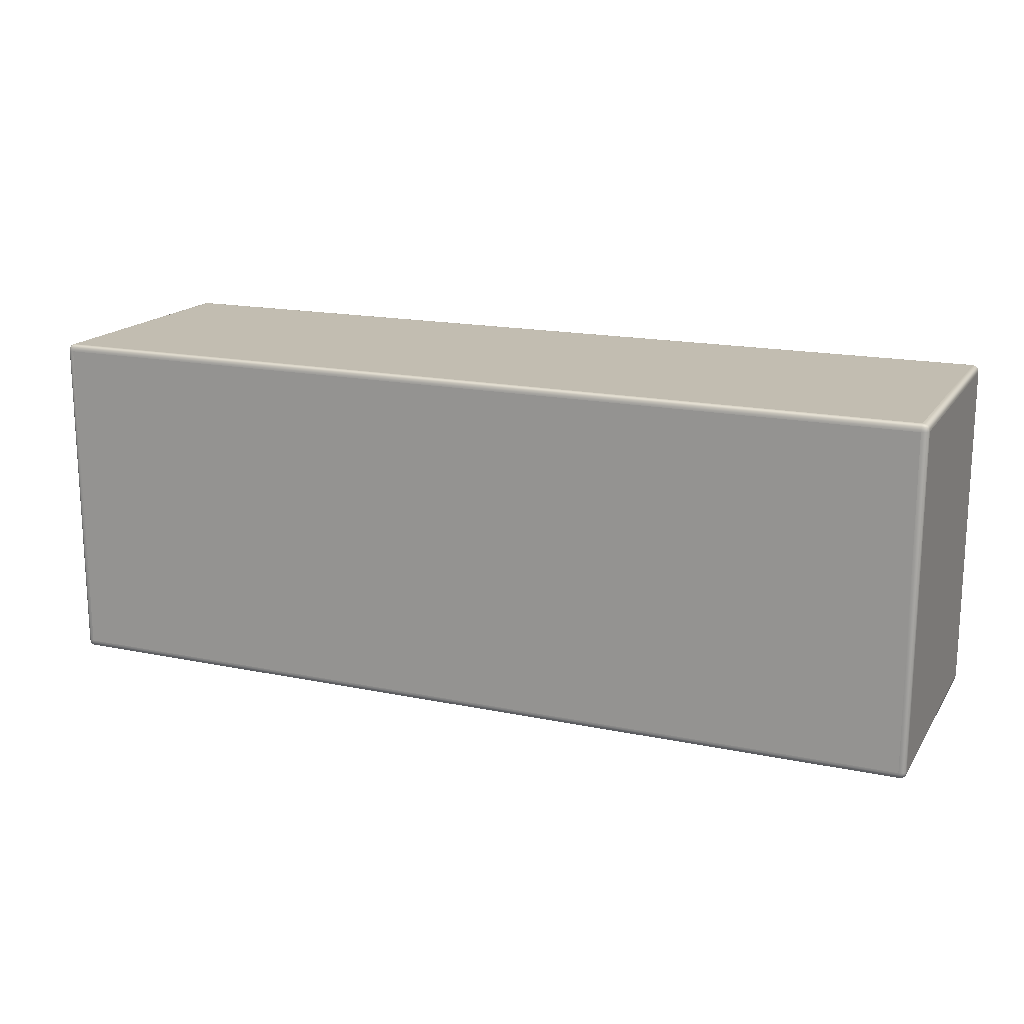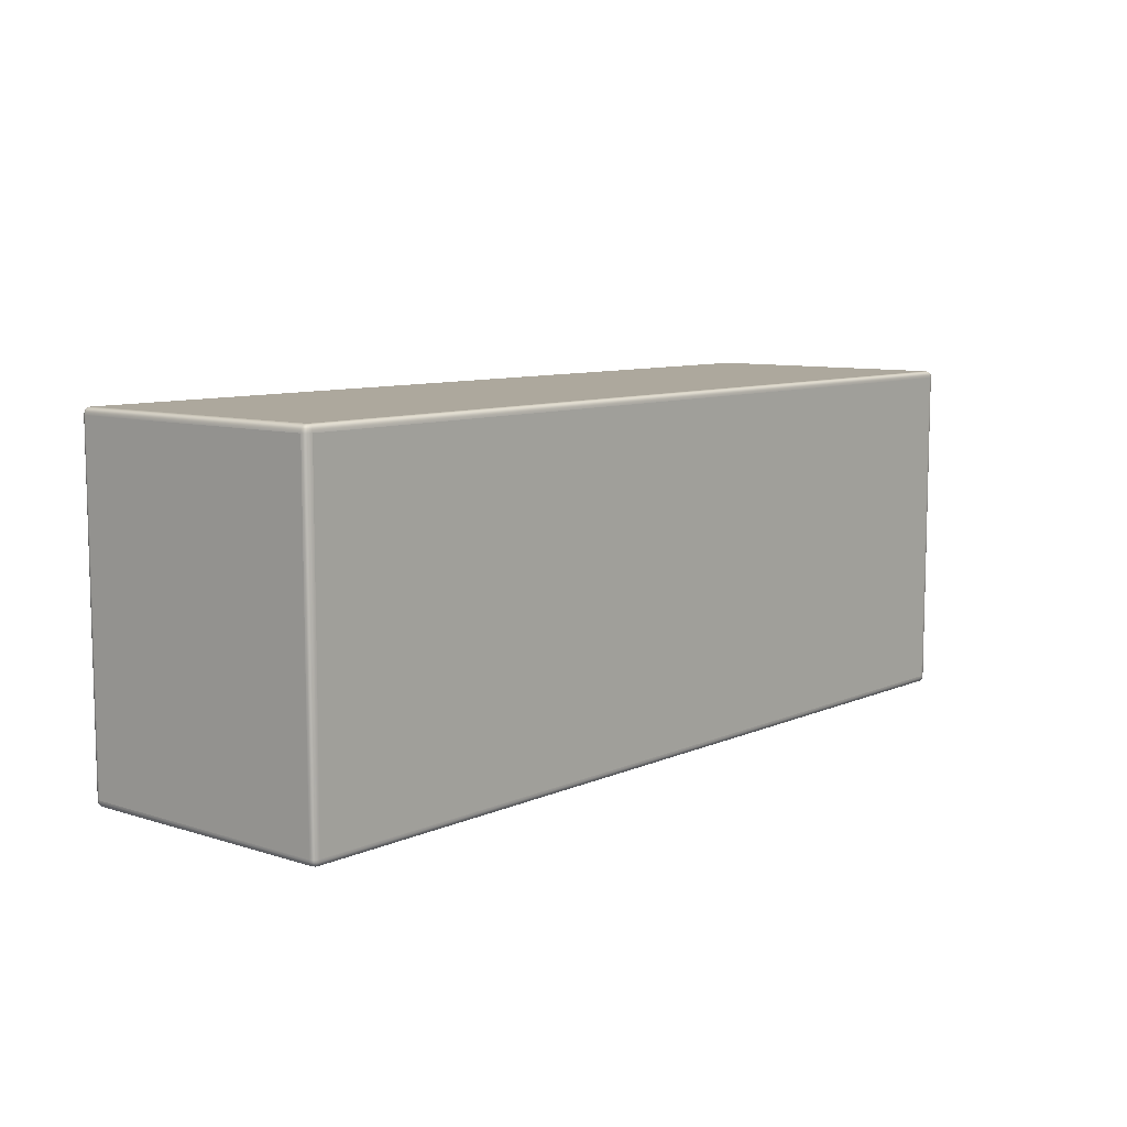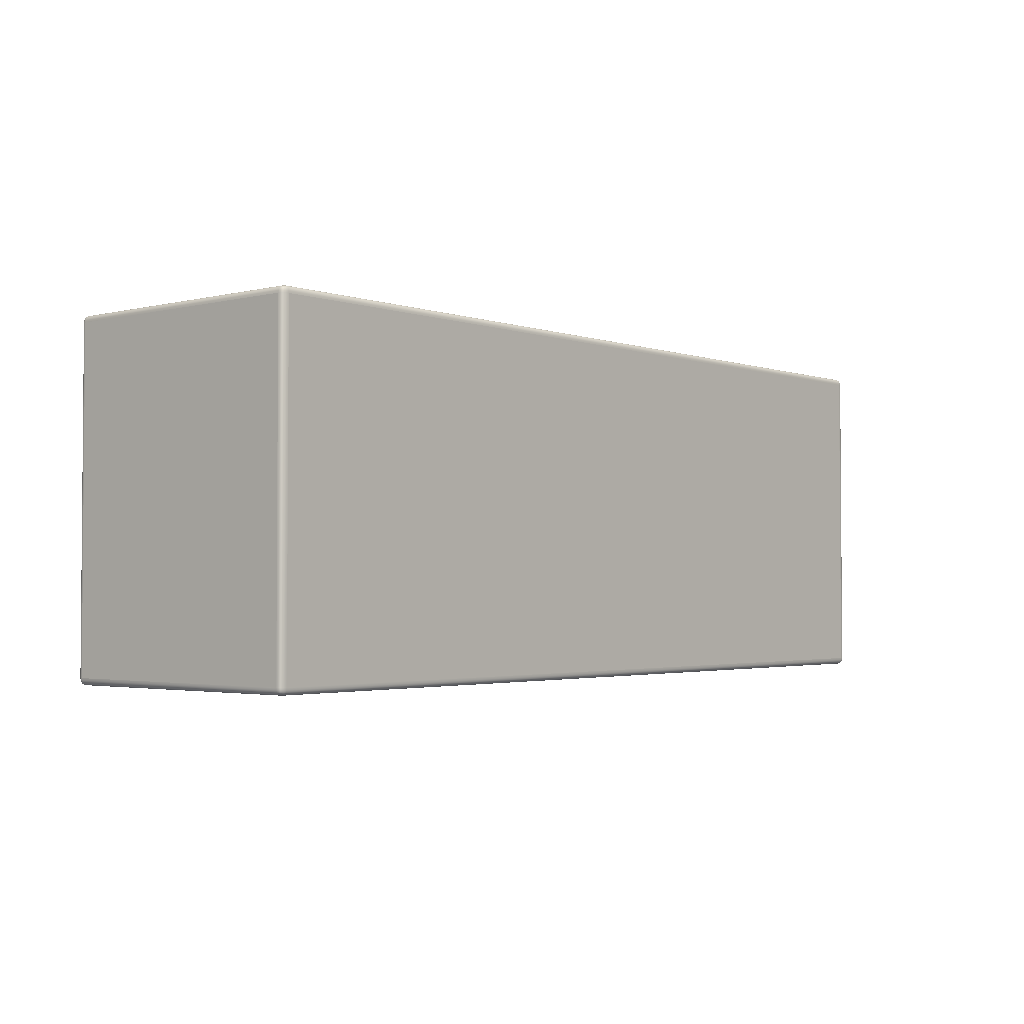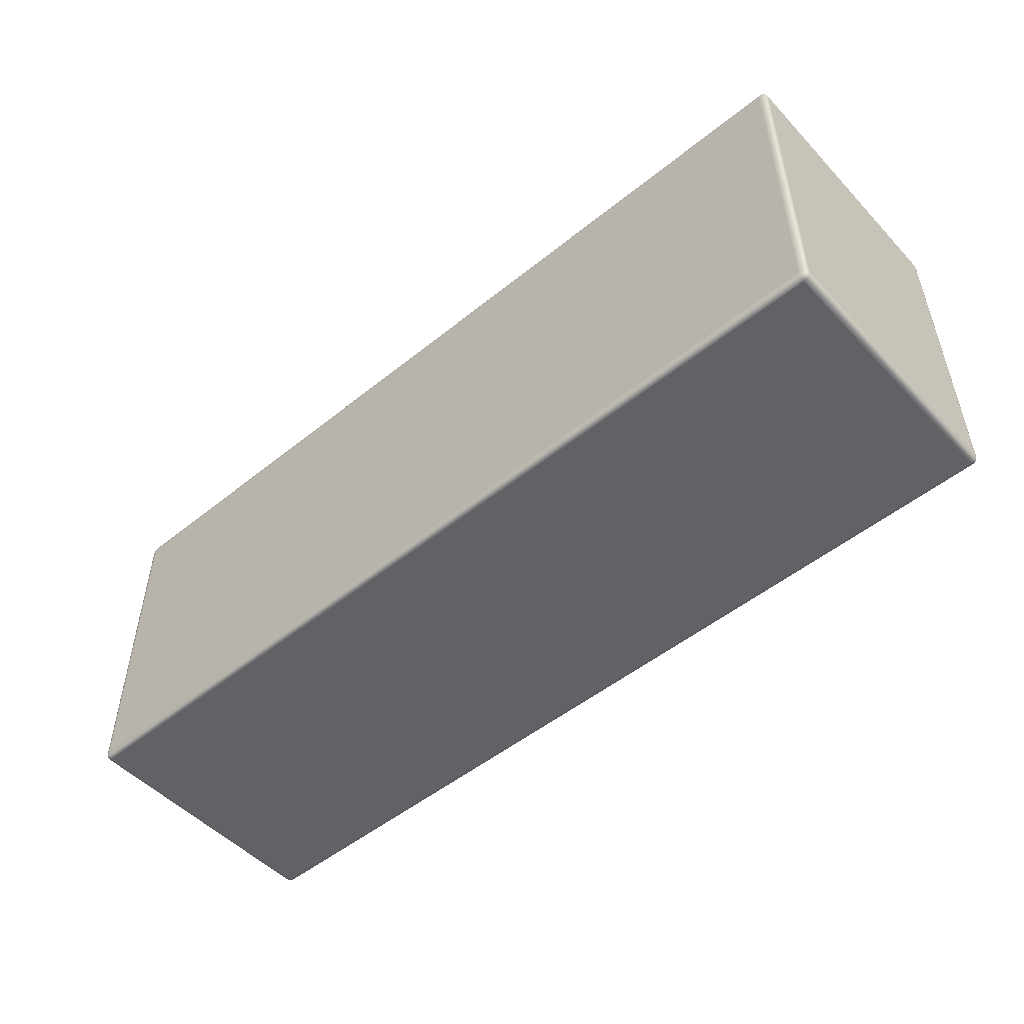
<metadata>
{"format":"obj","ext":"obj","renderer":"f3d","projection":"perspective","resolution":1024,"background":"white","views":[{"elev":16.8,"azim":-157.2,"up":"+Z"},{"elev":8.7,"azim":130.4,"up":"+Z"},{"elev":-2.5,"azim":130.3,"up":"+Z"},{"elev":-50.7,"azim":41.4,"up":"+Z"}]}
</metadata>
<code>
v  -17.61 0.1838 -7.5
v  21.79 0.1838 -7.5
v  21.79 0.1838 6.9
v  -17.61 0.1838 6.9
v  21.79 12.18 6.9
v  21.79 12.18 -7.5
v  -17.61 12.18 -7.5
v  -17.61 12.18 6.9
v  21.79 0.4238 7.2
v  21.79 11.94 7.2
v  -17.61 11.94 7.2
v  -17.61 0.4238 7.2
v  22.09 0.4238 -7.5
v  22.09 11.94 -7.5
v  22.09 11.94 6.9
v  22.09 0.4238 6.9
v  -17.61 0.4238 -7.8
v  -17.61 11.94 -7.8
v  21.79 11.94 -7.8
v  21.79 0.4238 -7.8
v  -17.91 0.4238 6.9
v  -17.91 11.94 6.9
v  -17.91 11.94 -7.5
v  -17.91 0.4238 -7.5
v  -17.61 0.1905 6.992
v  -17.7 0.1982 6.987
v  -17.7 0.1905 6.9
v  -17.77 0.2171 6.981
v  -17.78 0.2105 6.9
v  -17.83 0.2471 6.971
v  -17.83 0.2438 6.9
v  -17.61 0.2105 7.067
v  -17.69 0.2171 7.061
v  -17.76 0.2327 7.05
v  -17.82 0.2571 7.033
v  -17.61 0.2438 7.125
v  -17.68 0.2471 7.121
v  -17.74 0.2571 7.108
v  -17.8 0.2738 7.088
v  -17.7 0.1905 -7.5
v  -17.7 0.1982 -7.588
v  -17.61 0.1905 -7.592
v  -17.69 0.2171 -7.661
v  -17.61 0.2105 -7.667
v  -17.68 0.2471 -7.721
v  -17.61 0.2438 -7.725
v  -17.78 0.2105 -7.5
v  -17.77 0.2171 -7.581
v  -17.76 0.2327 -7.65
v  -17.74 0.2571 -7.708
v  -17.83 0.2438 -7.5
v  -17.83 0.2471 -7.571
v  -17.82 0.2571 -7.633
v  -17.8 0.2738 -7.688
v  21.79 0.1905 -7.592
v  21.88 0.1982 -7.588
v  21.88 0.1905 -7.5
v  21.95 0.2171 -7.581
v  21.96 0.2105 -7.5
v  22.01 0.2471 -7.571
v  22.02 0.2438 -7.5
v  21.79 0.2105 -7.667
v  21.87 0.2171 -7.661
v  21.94 0.2327 -7.65
v  22 0.2571 -7.633
v  21.79 0.2438 -7.725
v  21.86 0.2471 -7.721
v  21.92 0.2571 -7.708
v  21.98 0.2738 -7.688
v  21.88 0.1905 6.9
v  21.88 0.1982 6.987
v  21.79 0.1905 6.992
v  21.87 0.2171 7.061
v  21.79 0.2105 7.067
v  21.86 0.2471 7.121
v  21.79 0.2438 7.125
v  21.96 0.2105 6.9
v  21.95 0.2171 6.981
v  21.94 0.2327 7.05
v  21.92 0.2571 7.108
v  22.02 0.2438 6.9
v  22.01 0.2471 6.971
v  22 0.2571 7.033
v  21.98 0.2738 7.088
v  -17.7 12.18 6.9
v  -17.7 12.17 6.987
v  -17.61 12.18 6.992
v  -17.69 12.15 7.061
v  -17.61 12.16 7.067
v  -17.68 12.12 7.121
v  -17.61 12.12 7.125
v  -17.78 12.16 6.9
v  -17.77 12.15 6.981
v  -17.76 12.14 7.05
v  -17.74 12.11 7.108
v  -17.83 12.12 6.9
v  -17.83 12.12 6.971
v  -17.82 12.11 7.033
v  -17.8 12.09 7.088
v  21.79 12.18 6.992
v  21.88 12.17 6.987
v  21.88 12.18 6.9
v  21.95 12.15 6.981
v  21.96 12.16 6.9
v  22.01 12.12 6.971
v  22.02 12.12 6.9
v  21.79 12.16 7.067
v  21.87 12.15 7.061
v  21.94 12.14 7.05
v  22 12.11 7.033
v  21.79 12.12 7.125
v  21.86 12.12 7.121
v  21.92 12.11 7.108
v  21.98 12.09 7.088
v  21.88 12.18 -7.5
v  21.88 12.17 -7.588
v  21.79 12.18 -7.592
v  21.87 12.15 -7.661
v  21.79 12.16 -7.667
v  21.86 12.12 -7.721
v  21.79 12.12 -7.725
v  21.96 12.16 -7.5
v  21.95 12.15 -7.581
v  21.94 12.14 -7.65
v  21.92 12.11 -7.708
v  22.02 12.12 -7.5
v  22.01 12.12 -7.571
v  22 12.11 -7.633
v  21.98 12.09 -7.688
v  -17.61 12.18 -7.592
v  -17.7 12.17 -7.588
v  -17.7 12.18 -7.5
v  -17.77 12.15 -7.581
v  -17.78 12.16 -7.5
v  -17.83 12.12 -7.571
v  -17.83 12.12 -7.5
v  -17.61 12.16 -7.667
v  -17.69 12.15 -7.661
v  -17.76 12.14 -7.65
v  -17.82 12.11 -7.633
v  -17.61 12.12 -7.725
v  -17.68 12.12 -7.721
v  -17.74 12.11 -7.708
v  -17.8 12.09 -7.688
v  -17.7 0.4238 7.192
v  -17.7 0.3538 7.182
v  -17.61 0.3505 7.192
v  -17.69 0.2949 7.158
v  -17.61 0.2905 7.167
v  -17.78 0.4238 7.167
v  -17.77 0.3594 7.158
v  -17.76 0.3038 7.139
v  -17.83 0.4238 7.125
v  -17.83 0.3671 7.121
v  -17.82 0.3171 7.108
v  21.79 0.3505 7.192
v  21.88 0.3538 7.182
v  21.88 0.4238 7.192
v  21.95 0.3594 7.158
v  21.96 0.4238 7.167
v  22.01 0.3671 7.121
v  22.02 0.4238 7.125
v  21.79 0.2905 7.167
v  21.87 0.2949 7.158
v  21.94 0.3038 7.139
v  22 0.3171 7.108
v  21.88 11.94 7.192
v  21.88 12.01 7.182
v  21.79 12.02 7.192
v  21.87 12.07 7.158
v  21.79 12.08 7.167
v  21.96 11.94 7.167
v  21.95 12.01 7.158
v  21.94 12.06 7.139
v  22.02 11.94 7.125
v  22.01 12 7.121
v  22 12.05 7.108
v  -17.61 12.02 7.192
v  -17.7 12.01 7.182
v  -17.7 11.94 7.192
v  -17.77 12.01 7.158
v  -17.78 11.94 7.167
v  -17.83 12 7.121
v  -17.83 11.94 7.125
v  -17.61 12.08 7.167
v  -17.69 12.07 7.158
v  -17.76 12.06 7.139
v  -17.82 12.05 7.108
v  22.08 0.4238 6.992
v  22.07 0.3538 6.987
v  22.08 0.3505 6.9
v  22.05 0.2949 6.981
v  22.06 0.2905 6.9
v  22.06 0.4238 7.067
v  22.05 0.3594 7.061
v  22.03 0.3038 7.05
v  22.08 0.3505 -7.5
v  22.07 0.3538 -7.588
v  22.08 0.4238 -7.592
v  22.05 0.3594 -7.661
v  22.06 0.4238 -7.667
v  22.01 0.3671 -7.721
v  22.02 0.4238 -7.725
v  22.06 0.2905 -7.5
v  22.05 0.2949 -7.581
v  22.03 0.3038 -7.65
v  22 0.3171 -7.708
v  22.08 11.94 -7.592
v  22.07 12.01 -7.588
v  22.08 12.02 -7.5
v  22.05 12.07 -7.581
v  22.06 12.08 -7.5
v  22.06 11.94 -7.667
v  22.05 12.01 -7.661
v  22.03 12.06 -7.65
v  22.02 11.94 -7.725
v  22.01 12 -7.721
v  22 12.05 -7.708
v  22.08 12.02 6.9
v  22.07 12.01 6.987
v  22.08 11.94 6.992
v  22.05 12.01 7.061
v  22.06 11.94 7.067
v  22.06 12.08 6.9
v  22.05 12.07 6.981
v  22.03 12.06 7.05
v  21.88 0.4238 -7.792
v  21.88 0.3538 -7.782
v  21.79 0.3505 -7.792
v  21.87 0.2949 -7.758
v  21.79 0.2905 -7.767
v  21.96 0.4238 -7.767
v  21.95 0.3594 -7.758
v  21.94 0.3038 -7.739
v  -17.61 0.3505 -7.792
v  -17.7 0.3538 -7.782
v  -17.7 0.4238 -7.792
v  -17.77 0.3594 -7.758
v  -17.78 0.4238 -7.767
v  -17.83 0.3671 -7.721
v  -17.83 0.4238 -7.725
v  -17.61 0.2905 -7.767
v  -17.69 0.2949 -7.758
v  -17.76 0.3038 -7.739
v  -17.82 0.3171 -7.708
v  -17.7 11.94 -7.792
v  -17.7 12.01 -7.782
v  -17.61 12.02 -7.792
v  -17.69 12.07 -7.758
v  -17.61 12.08 -7.767
v  -17.78 11.94 -7.767
v  -17.77 12.01 -7.758
v  -17.76 12.06 -7.739
v  -17.83 11.94 -7.725
v  -17.83 12 -7.721
v  -17.82 12.05 -7.708
v  21.79 12.02 -7.792
v  21.88 12.01 -7.782
v  21.88 11.94 -7.792
v  21.95 12.01 -7.758
v  21.96 11.94 -7.767
v  21.79 12.08 -7.767
v  21.87 12.07 -7.758
v  21.94 12.06 -7.739
v  -17.9 0.4238 -7.592
v  -17.89 0.3538 -7.588
v  -17.9 0.3505 -7.5
v  -17.87 0.2949 -7.581
v  -17.88 0.2905 -7.5
v  -17.88 0.4238 -7.667
v  -17.87 0.3594 -7.661
v  -17.85 0.3038 -7.65
v  -17.9 0.3505 6.9
v  -17.89 0.3538 6.987
v  -17.9 0.4238 6.992
v  -17.87 0.3594 7.061
v  -17.88 0.4238 7.067
v  -17.88 0.2905 6.9
v  -17.87 0.2949 6.981
v  -17.85 0.3038 7.05
v  -17.9 11.94 6.992
v  -17.89 12.01 6.987
v  -17.9 12.02 6.9
v  -17.87 12.07 6.981
v  -17.88 12.08 6.9
v  -17.88 11.94 7.067
v  -17.87 12.01 7.061
v  -17.85 12.06 7.05
v  -17.9 12.02 -7.5
v  -17.89 12.01 -7.588
v  -17.9 11.94 -7.592
v  -17.87 12.01 -7.661
v  -17.88 11.94 -7.667
v  -17.88 12.08 -7.5
v  -17.87 12.07 -7.581
v  -17.85 12.06 -7.65
o pedestals_40x15x12
g pedestals_40x15x12
f 1 2 3
f 3 4 1
f 5 6 7
f 7 8 5
f 9 10 11
f 11 12 9
f 13 14 15
f 15 16 13
f 17 18 19
f 19 20 17
f 21 22 23
f 23 24 21
f 4 25 26
f 26 27 4
f 27 26 28
f 28 29 27
f 29 28 30
f 30 31 29
f 25 32 33
f 33 26 25
f 26 33 34
f 34 28 26
f 28 34 35
f 35 30 28
f 32 36 37
f 37 33 32
f 33 37 38
f 38 34 33
f 34 38 39
f 39 35 34
f 1 40 41
f 41 42 1
f 42 41 43
f 43 44 42
f 44 43 45
f 45 46 44
f 40 47 48
f 48 41 40
f 41 48 49
f 49 43 41
f 43 49 50
f 50 45 43
f 47 51 52
f 52 48 47
f 48 52 53
f 53 49 48
f 49 53 54
f 54 50 49
f 2 55 56
f 56 57 2
f 57 56 58
f 58 59 57
f 59 58 60
f 60 61 59
f 55 62 63
f 63 56 55
f 56 63 64
f 64 58 56
f 58 64 65
f 65 60 58
f 62 66 67
f 67 63 62
f 63 67 68
f 68 64 63
f 64 68 69
f 69 65 64
f 3 70 71
f 71 72 3
f 72 71 73
f 73 74 72
f 74 73 75
f 75 76 74
f 70 77 78
f 78 71 70
f 71 78 79
f 79 73 71
f 73 79 80
f 80 75 73
f 77 81 82
f 82 78 77
f 78 82 83
f 83 79 78
f 79 83 84
f 84 80 79
f 8 85 86
f 86 87 8
f 87 86 88
f 88 89 87
f 89 88 90
f 90 91 89
f 85 92 93
f 93 86 85
f 86 93 94
f 94 88 86
f 88 94 95
f 95 90 88
f 92 96 97
f 97 93 92
f 93 97 98
f 98 94 93
f 94 98 99
f 99 95 94
f 5 100 101
f 101 102 5
f 102 101 103
f 103 104 102
f 104 103 105
f 105 106 104
f 100 107 108
f 108 101 100
f 101 108 109
f 109 103 101
f 103 109 110
f 110 105 103
f 107 111 112
f 112 108 107
f 108 112 113
f 113 109 108
f 109 113 114
f 114 110 109
f 6 115 116
f 116 117 6
f 117 116 118
f 118 119 117
f 119 118 120
f 120 121 119
f 115 122 123
f 123 116 115
f 116 123 124
f 124 118 116
f 118 124 125
f 125 120 118
f 122 126 127
f 127 123 122
f 123 127 128
f 128 124 123
f 124 128 129
f 129 125 124
f 7 130 131
f 131 132 7
f 132 131 133
f 133 134 132
f 134 133 135
f 135 136 134
f 130 137 138
f 138 131 130
f 131 138 139
f 139 133 131
f 133 139 140
f 140 135 133
f 137 141 142
f 142 138 137
f 138 142 143
f 143 139 138
f 139 143 144
f 144 140 139
f 12 145 146
f 146 147 12
f 147 146 148
f 148 149 147
f 149 148 37
f 37 36 149
f 145 150 151
f 151 146 145
f 146 151 152
f 152 148 146
f 148 152 38
f 38 37 148
f 150 153 154
f 154 151 150
f 151 154 155
f 155 152 151
f 152 155 39
f 39 38 152
f 9 156 157
f 157 158 9
f 158 157 159
f 159 160 158
f 160 159 161
f 161 162 160
f 156 163 164
f 164 157 156
f 157 164 165
f 165 159 157
f 159 165 166
f 166 161 159
f 163 76 75
f 75 164 163
f 164 75 80
f 80 165 164
f 165 80 84
f 84 166 165
f 10 167 168
f 168 169 10
f 169 168 170
f 170 171 169
f 171 170 112
f 112 111 171
f 167 172 173
f 173 168 167
f 168 173 174
f 174 170 168
f 170 174 113
f 113 112 170
f 172 175 176
f 176 173 172
f 173 176 177
f 177 174 173
f 174 177 114
f 114 113 174
f 11 178 179
f 179 180 11
f 180 179 181
f 181 182 180
f 182 181 183
f 183 184 182
f 178 185 186
f 186 179 178
f 179 186 187
f 187 181 179
f 181 187 188
f 188 183 181
f 185 91 90
f 90 186 185
f 186 90 95
f 95 187 186
f 187 95 99
f 99 188 187
f 16 189 190
f 190 191 16
f 191 190 192
f 192 193 191
f 193 192 82
f 82 81 193
f 189 194 195
f 195 190 189
f 190 195 196
f 196 192 190
f 192 196 83
f 83 82 192
f 194 162 161
f 161 195 194
f 195 161 166
f 166 196 195
f 196 166 84
f 84 83 196
f 13 197 198
f 198 199 13
f 199 198 200
f 200 201 199
f 201 200 202
f 202 203 201
f 197 204 205
f 205 198 197
f 198 205 206
f 206 200 198
f 200 206 207
f 207 202 200
f 204 61 60
f 60 205 204
f 205 60 65
f 65 206 205
f 206 65 69
f 69 207 206
f 14 208 209
f 209 210 14
f 210 209 211
f 211 212 210
f 212 211 127
f 127 126 212
f 208 213 214
f 214 209 208
f 209 214 215
f 215 211 209
f 211 215 128
f 128 127 211
f 213 216 217
f 217 214 213
f 214 217 218
f 218 215 214
f 215 218 129
f 129 128 215
f 15 219 220
f 220 221 15
f 221 220 222
f 222 223 221
f 223 222 176
f 176 175 223
f 219 224 225
f 225 220 219
f 220 225 226
f 226 222 220
f 222 226 177
f 177 176 222
f 224 106 105
f 105 225 224
f 225 105 110
f 110 226 225
f 226 110 114
f 114 177 226
f 20 227 228
f 228 229 20
f 229 228 230
f 230 231 229
f 231 230 67
f 67 66 231
f 227 232 233
f 233 228 227
f 228 233 234
f 234 230 228
f 230 234 68
f 68 67 230
f 232 203 202
f 202 233 232
f 233 202 207
f 207 234 233
f 234 207 69
f 69 68 234
f 17 235 236
f 236 237 17
f 237 236 238
f 238 239 237
f 239 238 240
f 240 241 239
f 235 242 243
f 243 236 235
f 236 243 244
f 244 238 236
f 238 244 245
f 245 240 238
f 242 46 45
f 45 243 242
f 243 45 50
f 50 244 243
f 244 50 54
f 54 245 244
f 18 246 247
f 247 248 18
f 248 247 249
f 249 250 248
f 250 249 142
f 142 141 250
f 246 251 252
f 252 247 246
f 247 252 253
f 253 249 247
f 249 253 143
f 143 142 249
f 251 254 255
f 255 252 251
f 252 255 256
f 256 253 252
f 253 256 144
f 144 143 253
f 19 257 258
f 258 259 19
f 259 258 260
f 260 261 259
f 261 260 217
f 217 216 261
f 257 262 263
f 263 258 257
f 258 263 264
f 264 260 258
f 260 264 218
f 218 217 260
f 262 121 120
f 120 263 262
f 263 120 125
f 125 264 263
f 264 125 129
f 129 218 264
f 24 265 266
f 266 267 24
f 267 266 268
f 268 269 267
f 269 268 52
f 52 51 269
f 265 270 271
f 271 266 265
f 266 271 272
f 272 268 266
f 268 272 53
f 53 52 268
f 270 241 240
f 240 271 270
f 271 240 245
f 245 272 271
f 272 245 54
f 54 53 272
f 21 273 274
f 274 275 21
f 275 274 276
f 276 277 275
f 277 276 154
f 154 153 277
f 273 278 279
f 279 274 273
f 274 279 280
f 280 276 274
f 276 280 155
f 155 154 276
f 278 31 30
f 30 279 278
f 279 30 35
f 35 280 279
f 280 35 39
f 39 155 280
f 22 281 282
f 282 283 22
f 283 282 284
f 284 285 283
f 285 284 97
f 97 96 285
f 281 286 287
f 287 282 281
f 282 287 288
f 288 284 282
f 284 288 98
f 98 97 284
f 286 184 183
f 183 287 286
f 287 183 188
f 188 288 287
f 288 188 99
f 99 98 288
f 23 289 290
f 290 291 23
f 291 290 292
f 292 293 291
f 293 292 255
f 255 254 293
f 289 294 295
f 295 290 289
f 290 295 296
f 296 292 290
f 292 296 256
f 256 255 292
f 294 136 135
f 135 295 294
f 295 135 140
f 140 296 295
f 296 140 144
f 144 256 296
f 1 4 27
f 27 40 1
f 40 27 29
f 29 47 40
f 47 29 31
f 31 51 47
f 2 1 42
f 42 55 2
f 55 42 44
f 44 62 55
f 62 44 46
f 46 66 62
f 3 2 57
f 57 70 3
f 70 57 59
f 59 77 70
f 77 59 61
f 61 81 77
f 4 3 72
f 72 25 4
f 25 72 74
f 74 32 25
f 32 74 76
f 76 36 32
f 5 8 87
f 87 100 5
f 100 87 89
f 89 107 100
f 107 89 91
f 91 111 107
f 6 5 102
f 102 115 6
f 115 102 104
f 104 122 115
f 122 104 106
f 106 126 122
f 7 6 117
f 117 130 7
f 130 117 119
f 119 137 130
f 137 119 121
f 121 141 137
f 8 7 132
f 132 85 8
f 85 132 134
f 134 92 85
f 92 134 136
f 136 96 92
f 9 12 147
f 147 156 9
f 156 147 149
f 149 163 156
f 163 149 36
f 36 76 163
f 10 9 158
f 158 167 10
f 167 158 160
f 160 172 167
f 172 160 162
f 162 175 172
f 11 10 169
f 169 178 11
f 178 169 171
f 171 185 178
f 185 171 111
f 111 91 185
f 12 11 180
f 180 145 12
f 145 180 182
f 182 150 145
f 150 182 184
f 184 153 150
f 13 16 191
f 191 197 13
f 197 191 193
f 193 204 197
f 204 193 81
f 81 61 204
f 14 13 199
f 199 208 14
f 208 199 201
f 201 213 208
f 213 201 203
f 203 216 213
f 15 14 210
f 210 219 15
f 219 210 212
f 212 224 219
f 224 212 126
f 126 106 224
f 16 15 221
f 221 189 16
f 189 221 223
f 223 194 189
f 194 223 175
f 175 162 194
f 17 20 229
f 229 235 17
f 235 229 231
f 231 242 235
f 242 231 66
f 66 46 242
f 18 17 237
f 237 246 18
f 246 237 239
f 239 251 246
f 251 239 241
f 241 254 251
f 19 18 248
f 248 257 19
f 257 248 250
f 250 262 257
f 262 250 141
f 141 121 262
f 20 19 259
f 259 227 20
f 227 259 261
f 261 232 227
f 232 261 216
f 216 203 232
f 21 24 267
f 267 273 21
f 273 267 269
f 269 278 273
f 278 269 51
f 51 31 278
f 22 21 275
f 275 281 22
f 281 275 277
f 277 286 281
f 286 277 153
f 153 184 286
f 23 22 283
f 283 289 23
f 289 283 285
f 285 294 289
f 294 285 96
f 96 136 294
f 24 23 291
f 291 265 24
f 265 291 293
f 293 270 265
f 270 293 254
f 254 241 270

</code>
